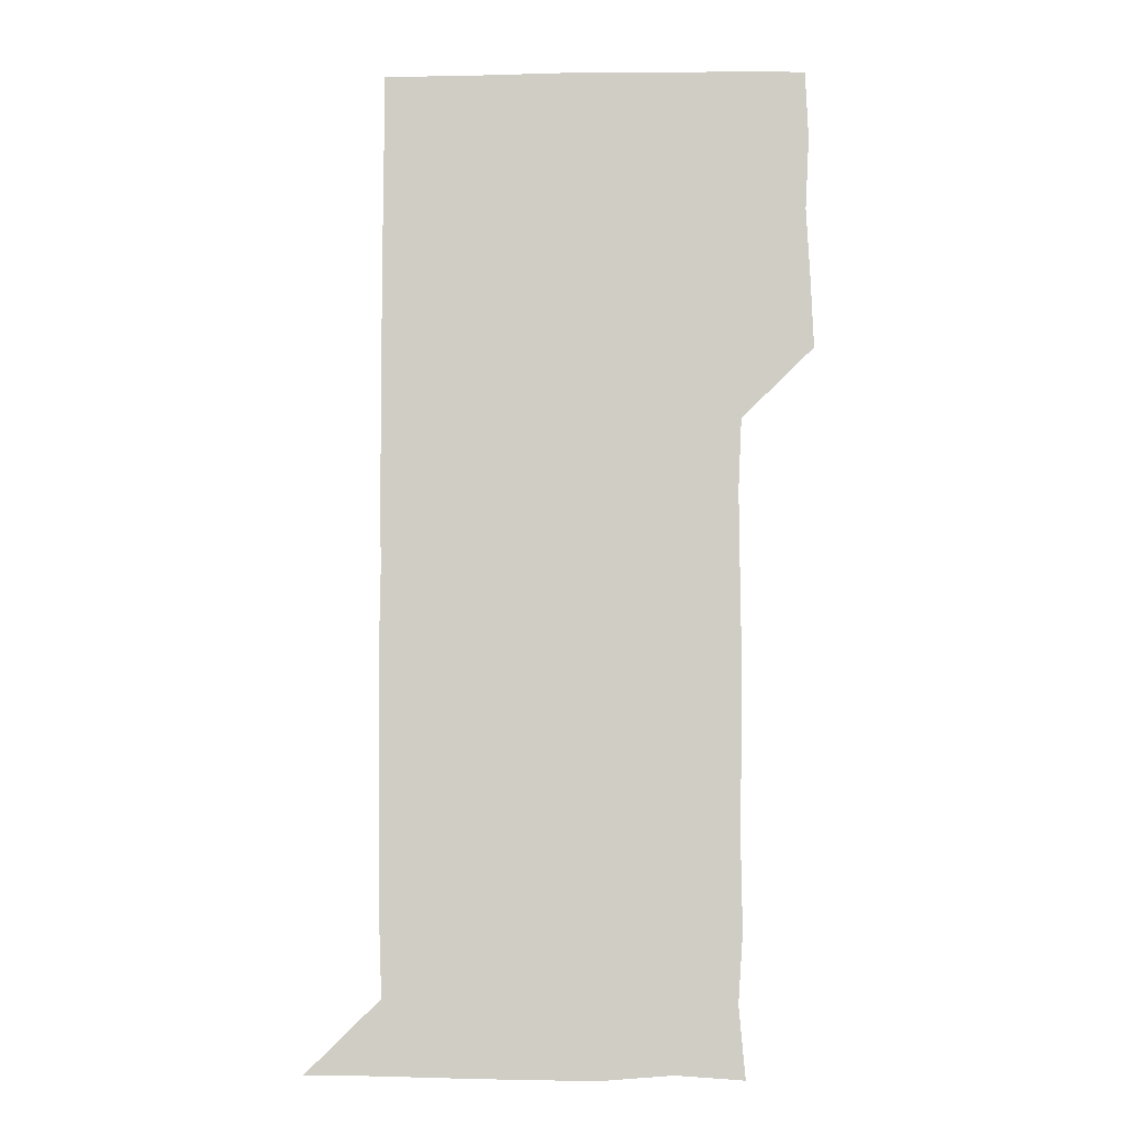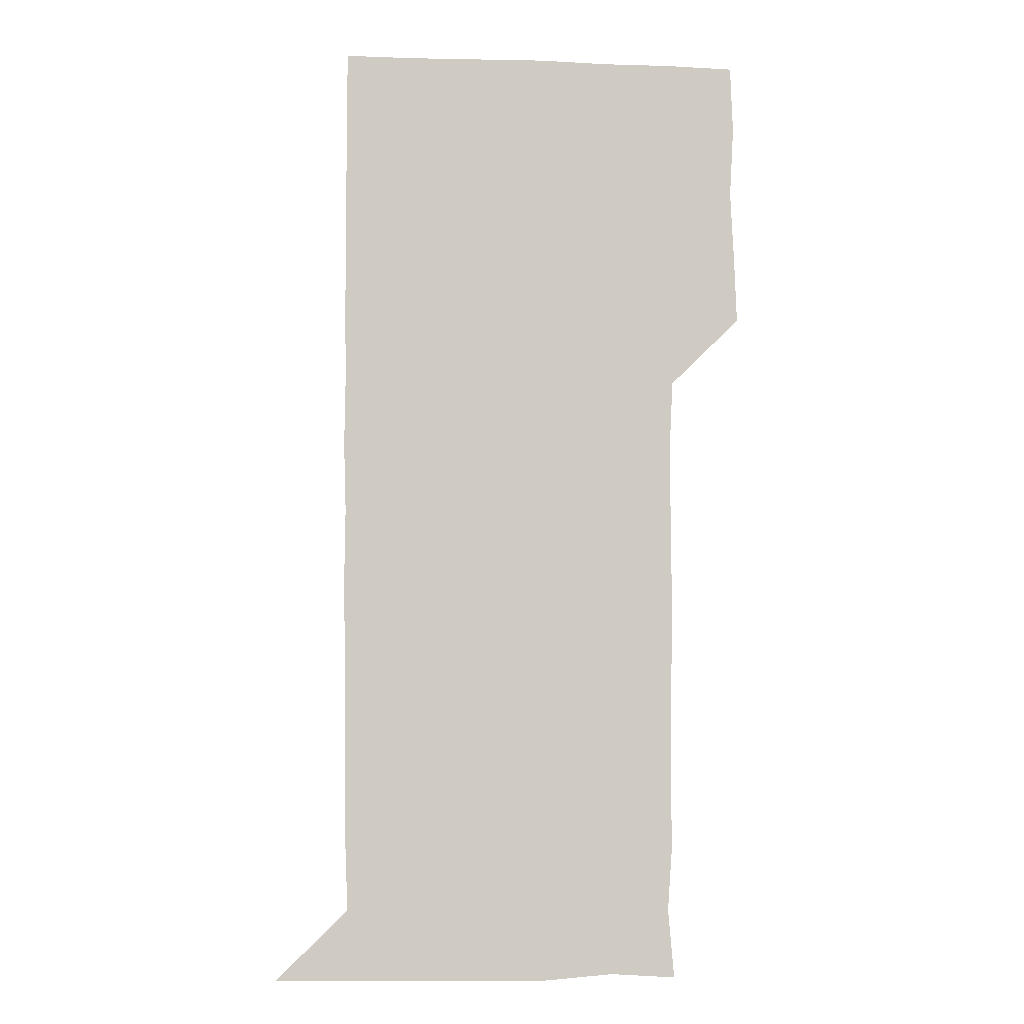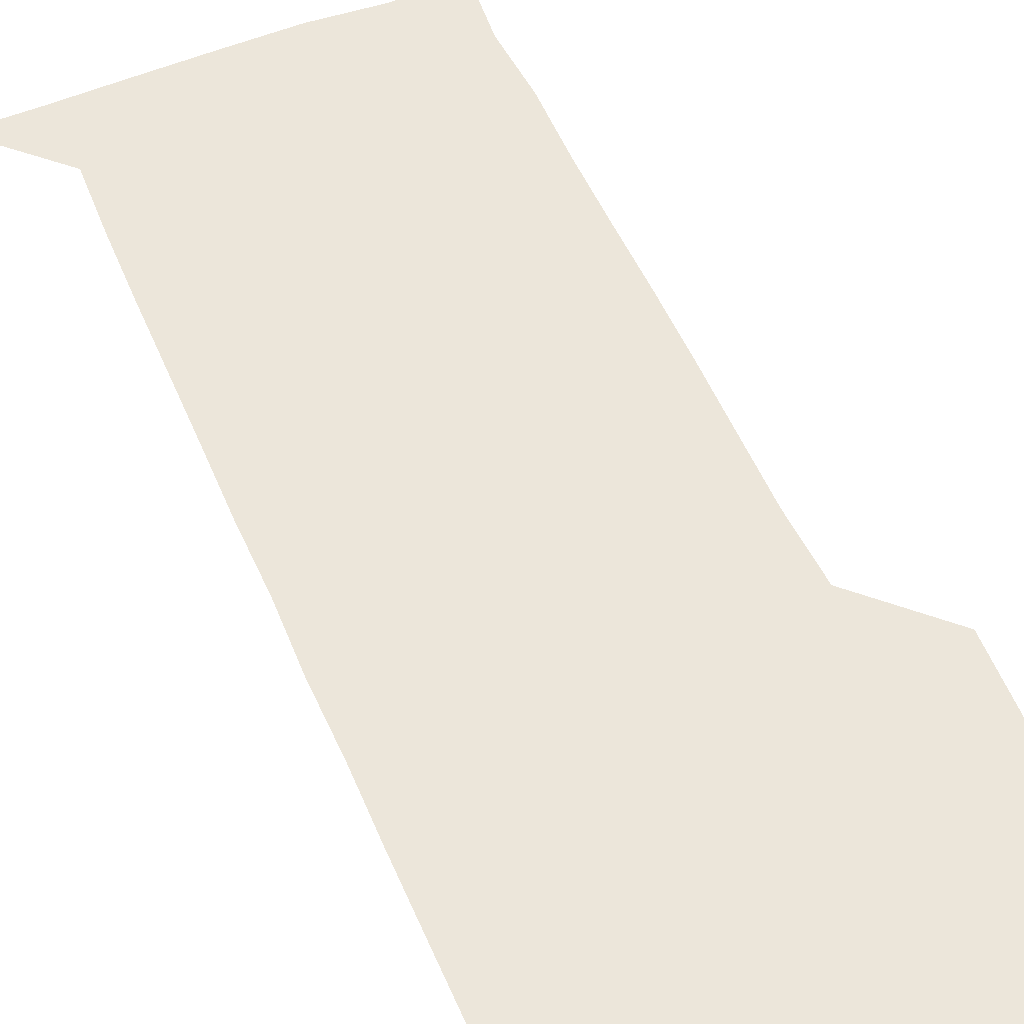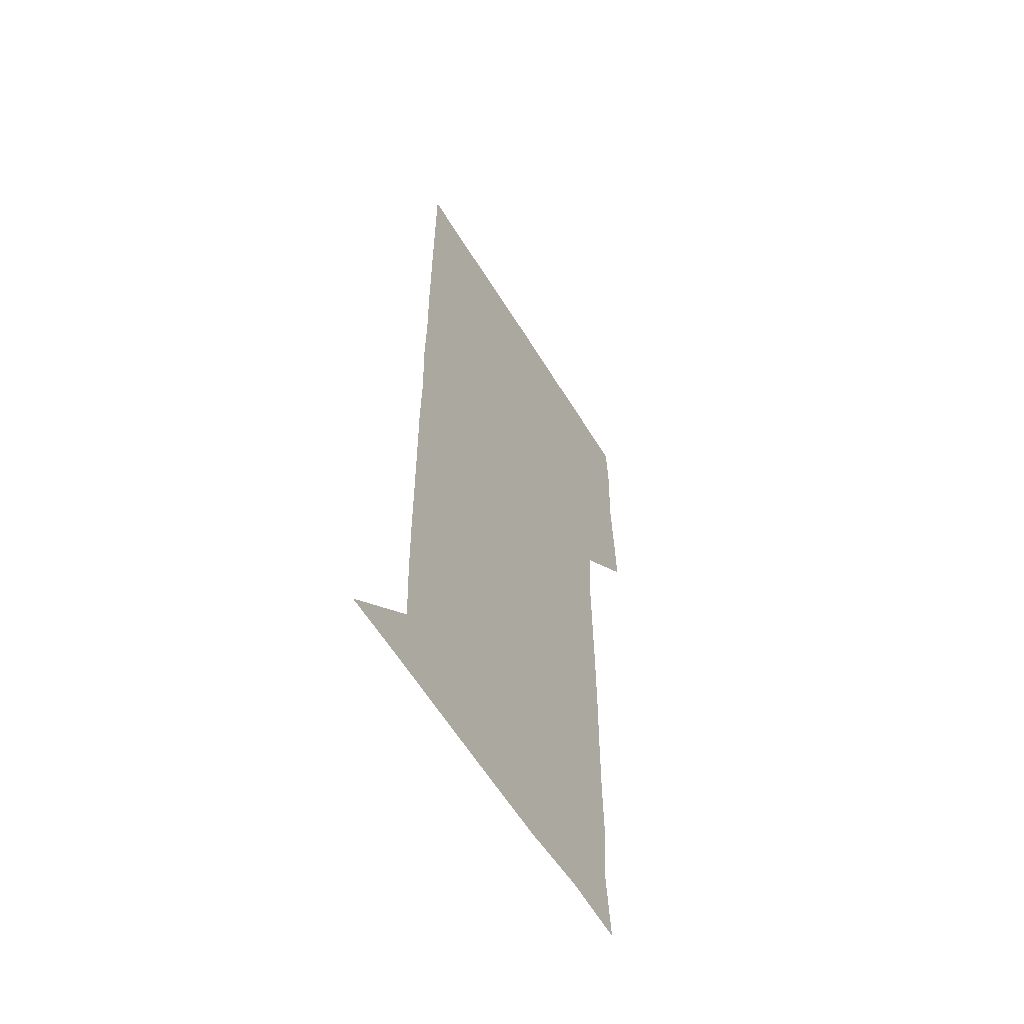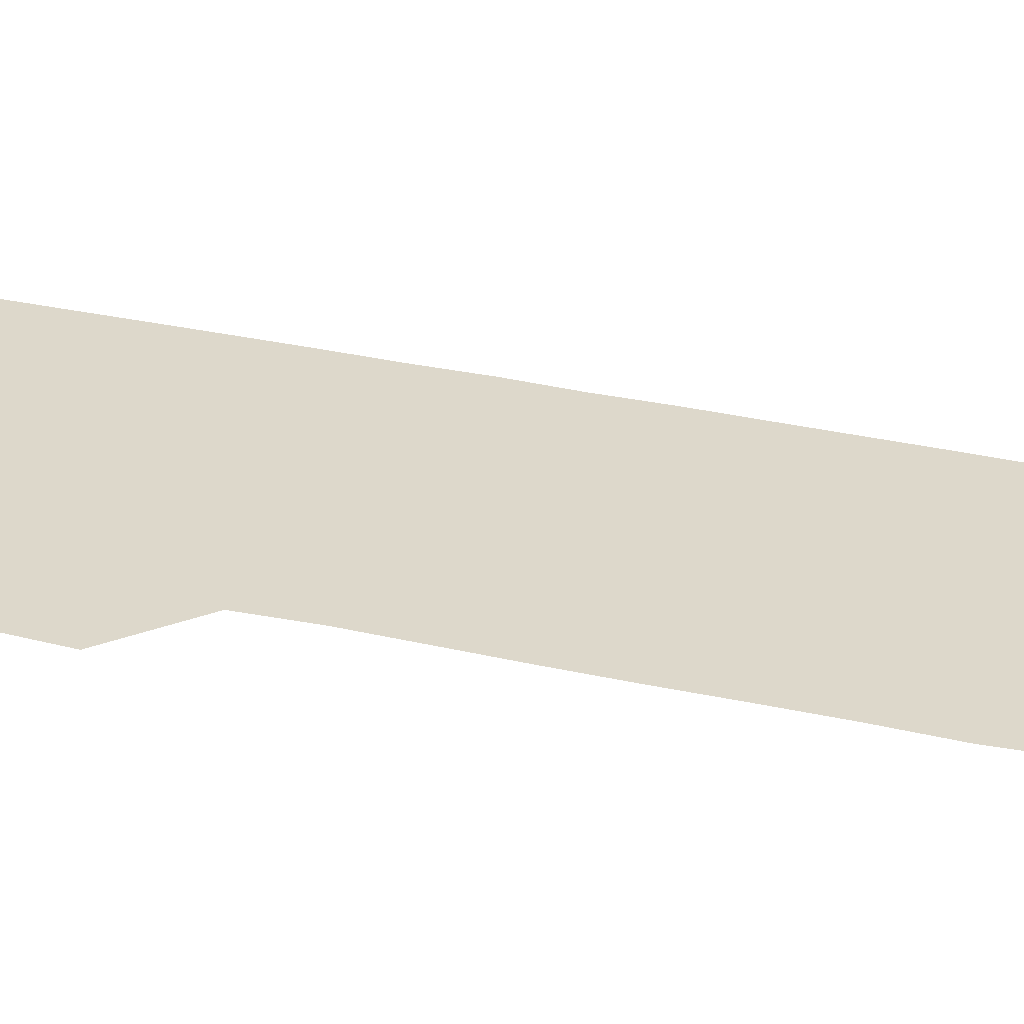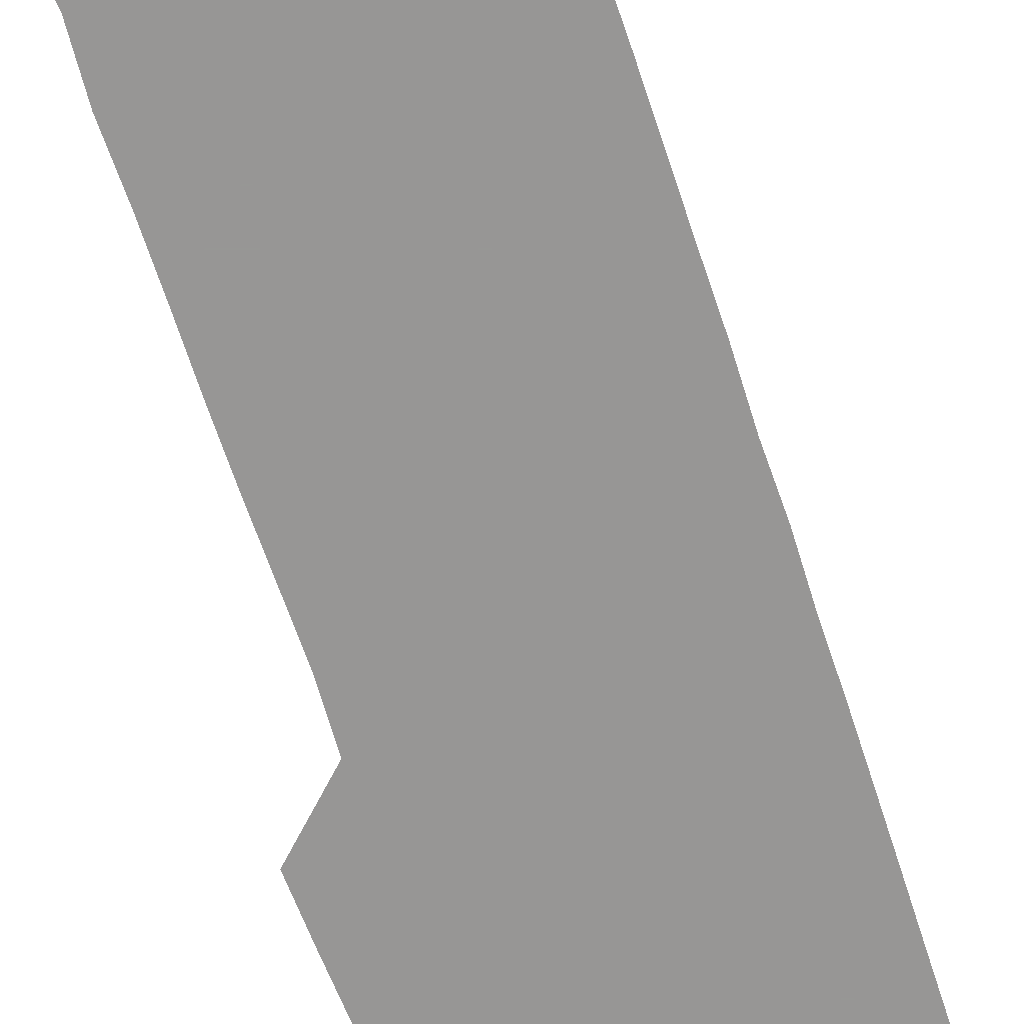
<metadata>
{"format":"obj","ext":"obj","renderer":"f3d","projection":"perspective","resolution":1024,"background":"white","views":[{"elev":-7.0,"azim":-177.8,"up":"+Y"},{"elev":-4.5,"azim":173.6,"up":"+Y"},{"elev":54.3,"azim":156.8,"up":"+Z"},{"elev":-59.2,"azim":121.2,"up":"+Y"},{"elev":31.5,"azim":-72.0,"up":"+Z"},{"elev":-68.0,"azim":18.4,"up":"+Z"}]}
</metadata>
<code>
v 478.8 450.8 0
v 479.9 479.7 0
v 481.5 510.6 0
v 479.9 541.4 0
v 481.1 570.6 0
v 510.5 148.9 0
v 513.2 179.1 0
v 511.2 207.9 0
v 511.6 238.5 0
v 511.3 269.2 0
v 510.7 299.4 0
v 510.6 329.3 0
v 510.8 359.5 0
v 511.1 390.3 0
v 509.6 420.8 0
v 512.2 451.5 0
v 510.7 481 0
v 511.9 510.9 0
v 512.1 540.5 0
v 510.4 571.3 0
v 539.3 150.8 0
v 542.2 182.2 0
v 542.8 212.5 0
v 542.3 242 0
v 541.8 271.5 0
v 541.8 301.6 0
v 541.7 331.5 0
v 541.4 361.2 0
v 541.3 391.2 0
v 541.8 421.6 0
v 542 451.4 0
v 541.8 481.2 0
v 541.7 510.8 0
v 542.3 539.8 0
v 540.6 571.1 0
v 569.3 148.5 0
v 571.3 182.4 0
v 572.1 214.4 0
v 571.6 242.3 0
v 571.6 272.1 0
v 571.5 301.9 0
v 571.4 331.7 0
v 571.5 361.8 0
v 571.5 391.8 0
v 571.4 421.5 0
v 571.6 451.5 0
v 571.2 481.1 0
v 571.4 510.8 0
v 571.4 540.2 0
v 570.4 571.8 0
v 599.9 148.8 0
v 600.9 184 0
v 601 212.5 0
v 600.9 241.5 0
v 601 272.4 0
v 600.9 301.6 0
v 601 332.6 0
v 601 361.9 0
v 601 391.5 0
v 601 421.3 0
v 600.9 451.4 0
v 601 481.1 0
v 601 510.9 0
v 601 540 0
v 600.6 571.4 0
v 631.4 149.4 0
v 630.3 181.8 0
v 630.1 212.5 0
v 630.3 242.1 0
v 630.3 272.1 0
v 630.6 301.6 0
v 630.3 332.1 0
v 630.3 361.9 0
v 630.5 391.4 0
v 630.7 421.2 0
v 630.5 451.4 0
v 630.6 481.1 0
v 630.7 510.9 0
v 630.6 540.7 0
v 630.9 570.9 0
v 661.7 150.1 0
v 658.7 181 0
v 659.7 209.9 0
v 660.3 239.8 0
v 660.4 269.9 0
v 660.7 300 0
v 661 329.8 0
v 660.6 360.4 0
v 661.5 390.3 0
v 661 420.7 0
v 661.3 450.7 0
v 661.3 480.9 0
v 661.3 511 0
v 661.1 541.1 0
v 661 571 0
v 690.4 150.2 0
v 691 571 0
v 691 601 0
f 15 16 1
f 1 16 2
f 16 17 2
f 2 17 3
f 17 18 3
f 3 18 4
f 18 19 4
f 4 19 5
f 19 20 5
f 6 21 7
f 21 22 7
f 7 22 8
f 22 23 8
f 8 23 9
f 23 24 9
f 9 24 10
f 24 25 10
f 10 25 11
f 25 26 11
f 11 26 12
f 26 27 12
f 12 27 13
f 27 28 13
f 13 28 14
f 28 29 14
f 14 29 15
f 29 30 15
f 15 30 16
f 30 31 16
f 16 31 17
f 31 32 17
f 17 32 18
f 32 33 18
f 18 33 19
f 33 34 19
f 19 34 20
f 34 35 20
f 21 36 22
f 36 37 22
f 22 37 23
f 37 38 23
f 23 38 24
f 38 39 24
f 24 39 25
f 39 40 25
f 25 40 26
f 40 41 26
f 26 41 27
f 41 42 27
f 27 42 28
f 42 43 28
f 28 43 29
f 43 44 29
f 29 44 30
f 44 45 30
f 30 45 31
f 45 46 31
f 31 46 32
f 46 47 32
f 32 47 33
f 47 48 33
f 33 48 34
f 48 49 34
f 34 49 35
f 49 50 35
f 36 51 37
f 51 52 37
f 37 52 38
f 52 53 38
f 38 53 39
f 53 54 39
f 39 54 40
f 54 55 40
f 40 55 41
f 55 56 41
f 41 56 42
f 56 57 42
f 42 57 43
f 57 58 43
f 43 58 44
f 58 59 44
f 44 59 45
f 59 60 45
f 45 60 46
f 60 61 46
f 46 61 47
f 61 62 47
f 47 62 48
f 62 63 48
f 48 63 49
f 63 64 49
f 49 64 50
f 64 65 50
f 51 66 52
f 66 67 52
f 52 67 53
f 67 68 53
f 53 68 54
f 68 69 54
f 54 69 55
f 69 70 55
f 55 70 56
f 70 71 56
f 56 71 57
f 71 72 57
f 57 72 58
f 72 73 58
f 58 73 59
f 73 74 59
f 59 74 60
f 74 75 60
f 60 75 61
f 75 76 61
f 61 76 62
f 76 77 62
f 62 77 63
f 77 78 63
f 63 78 64
f 78 79 64
f 64 79 65
f 79 80 65
f 66 81 67
f 81 82 67
f 67 82 68
f 82 83 68
f 68 83 69
f 83 84 69
f 69 84 70
f 84 85 70
f 70 85 71
f 85 86 71
f 71 86 72
f 86 87 72
f 72 87 73
f 87 88 73
f 73 88 74
f 88 89 74
f 74 89 75
f 89 90 75
f 75 90 76
f 90 91 76
f 76 91 77
f 91 92 77
f 77 92 78
f 92 93 78
f 78 93 79
f 93 94 79
f 79 94 80
f 94 95 80
f 81 96 82

</code>
